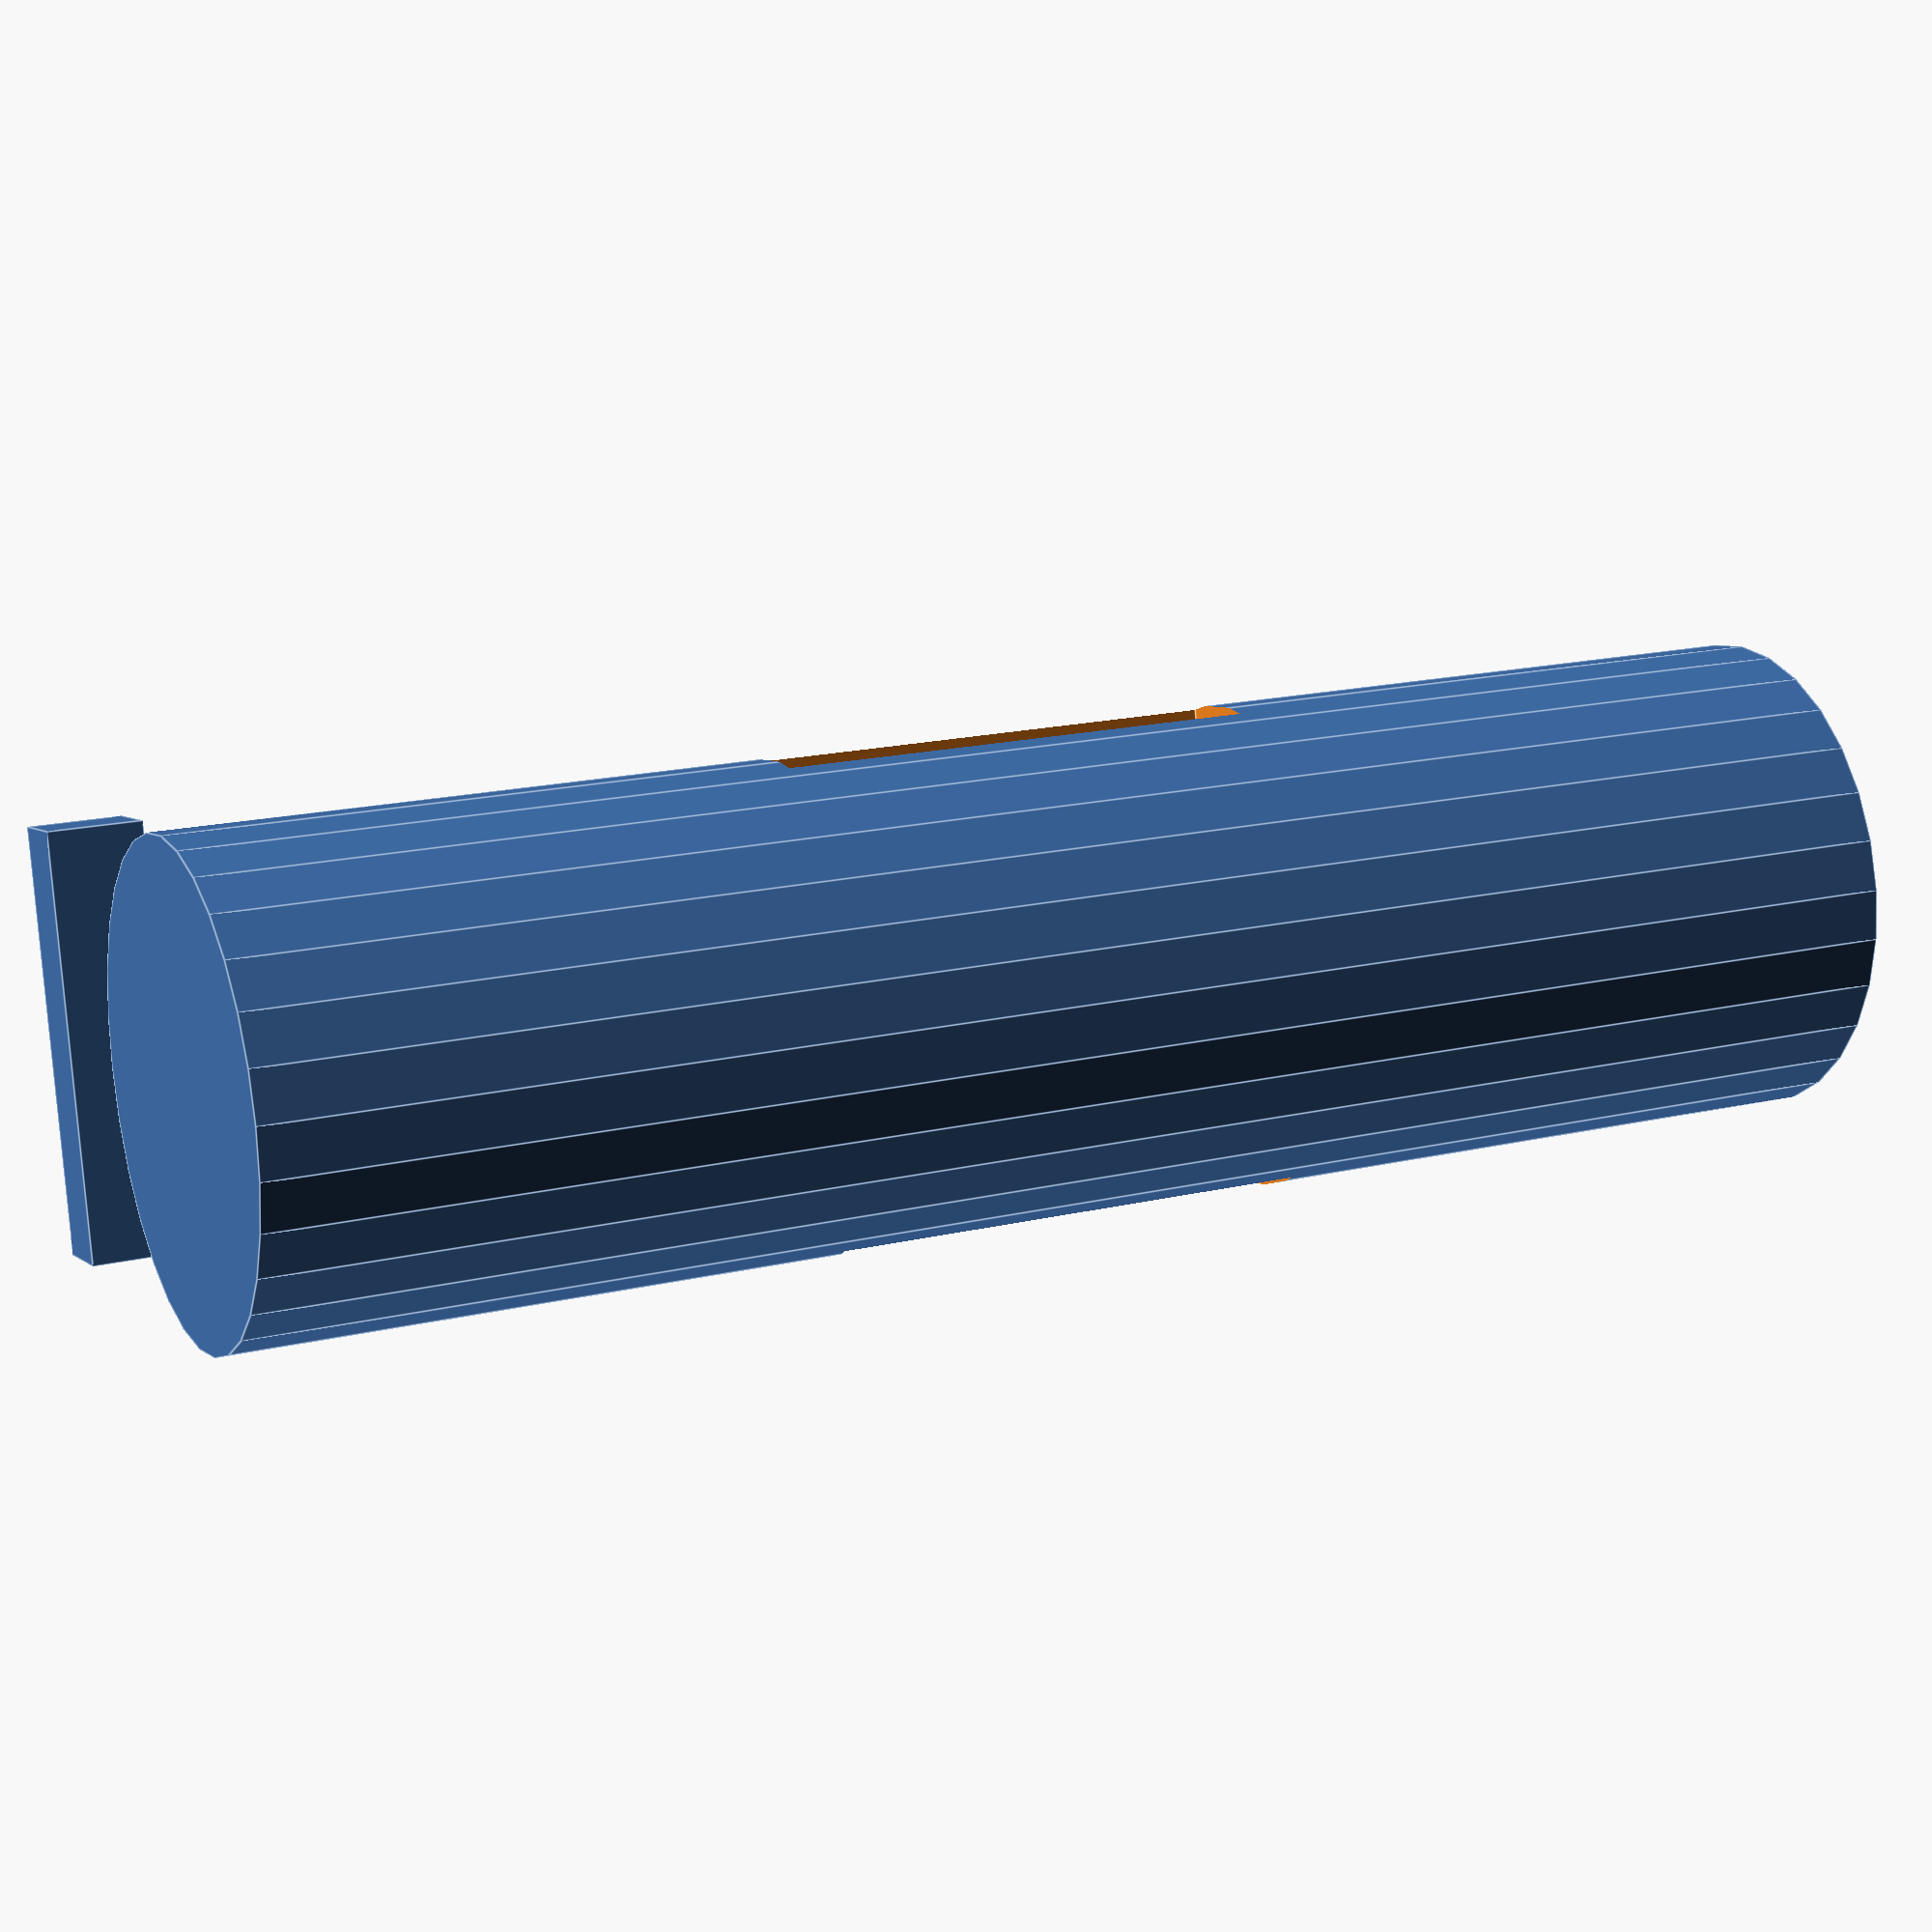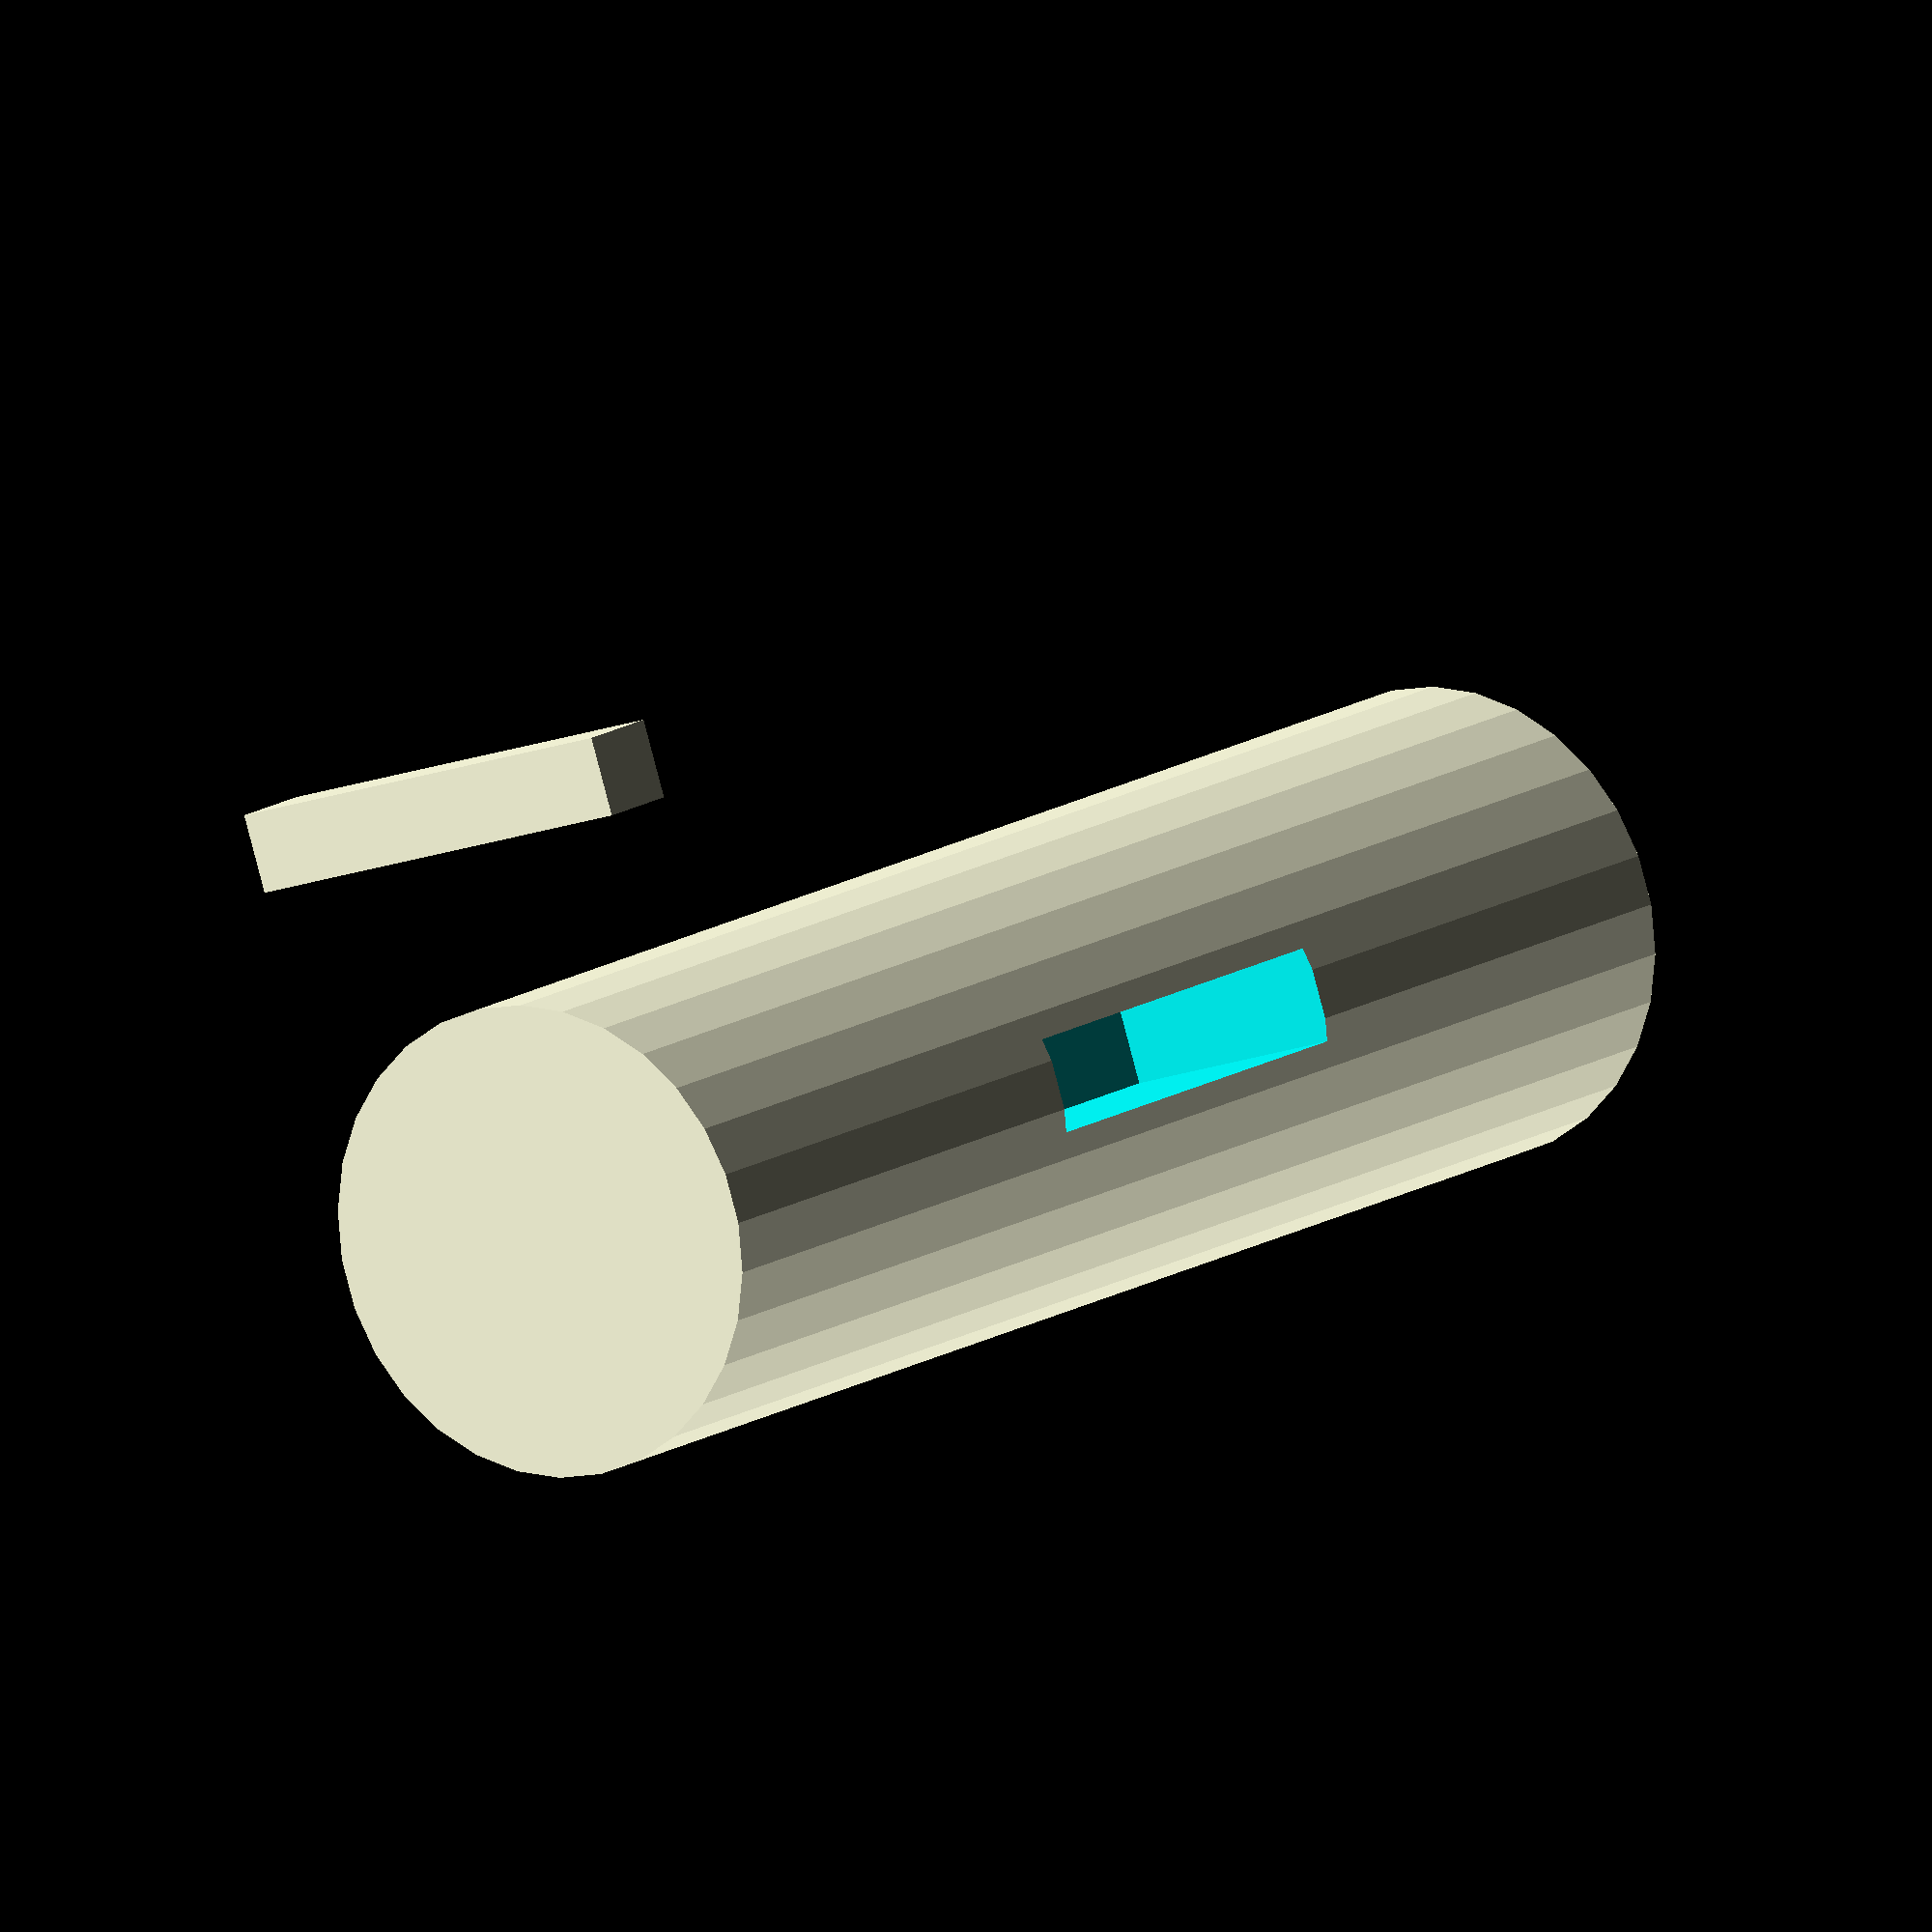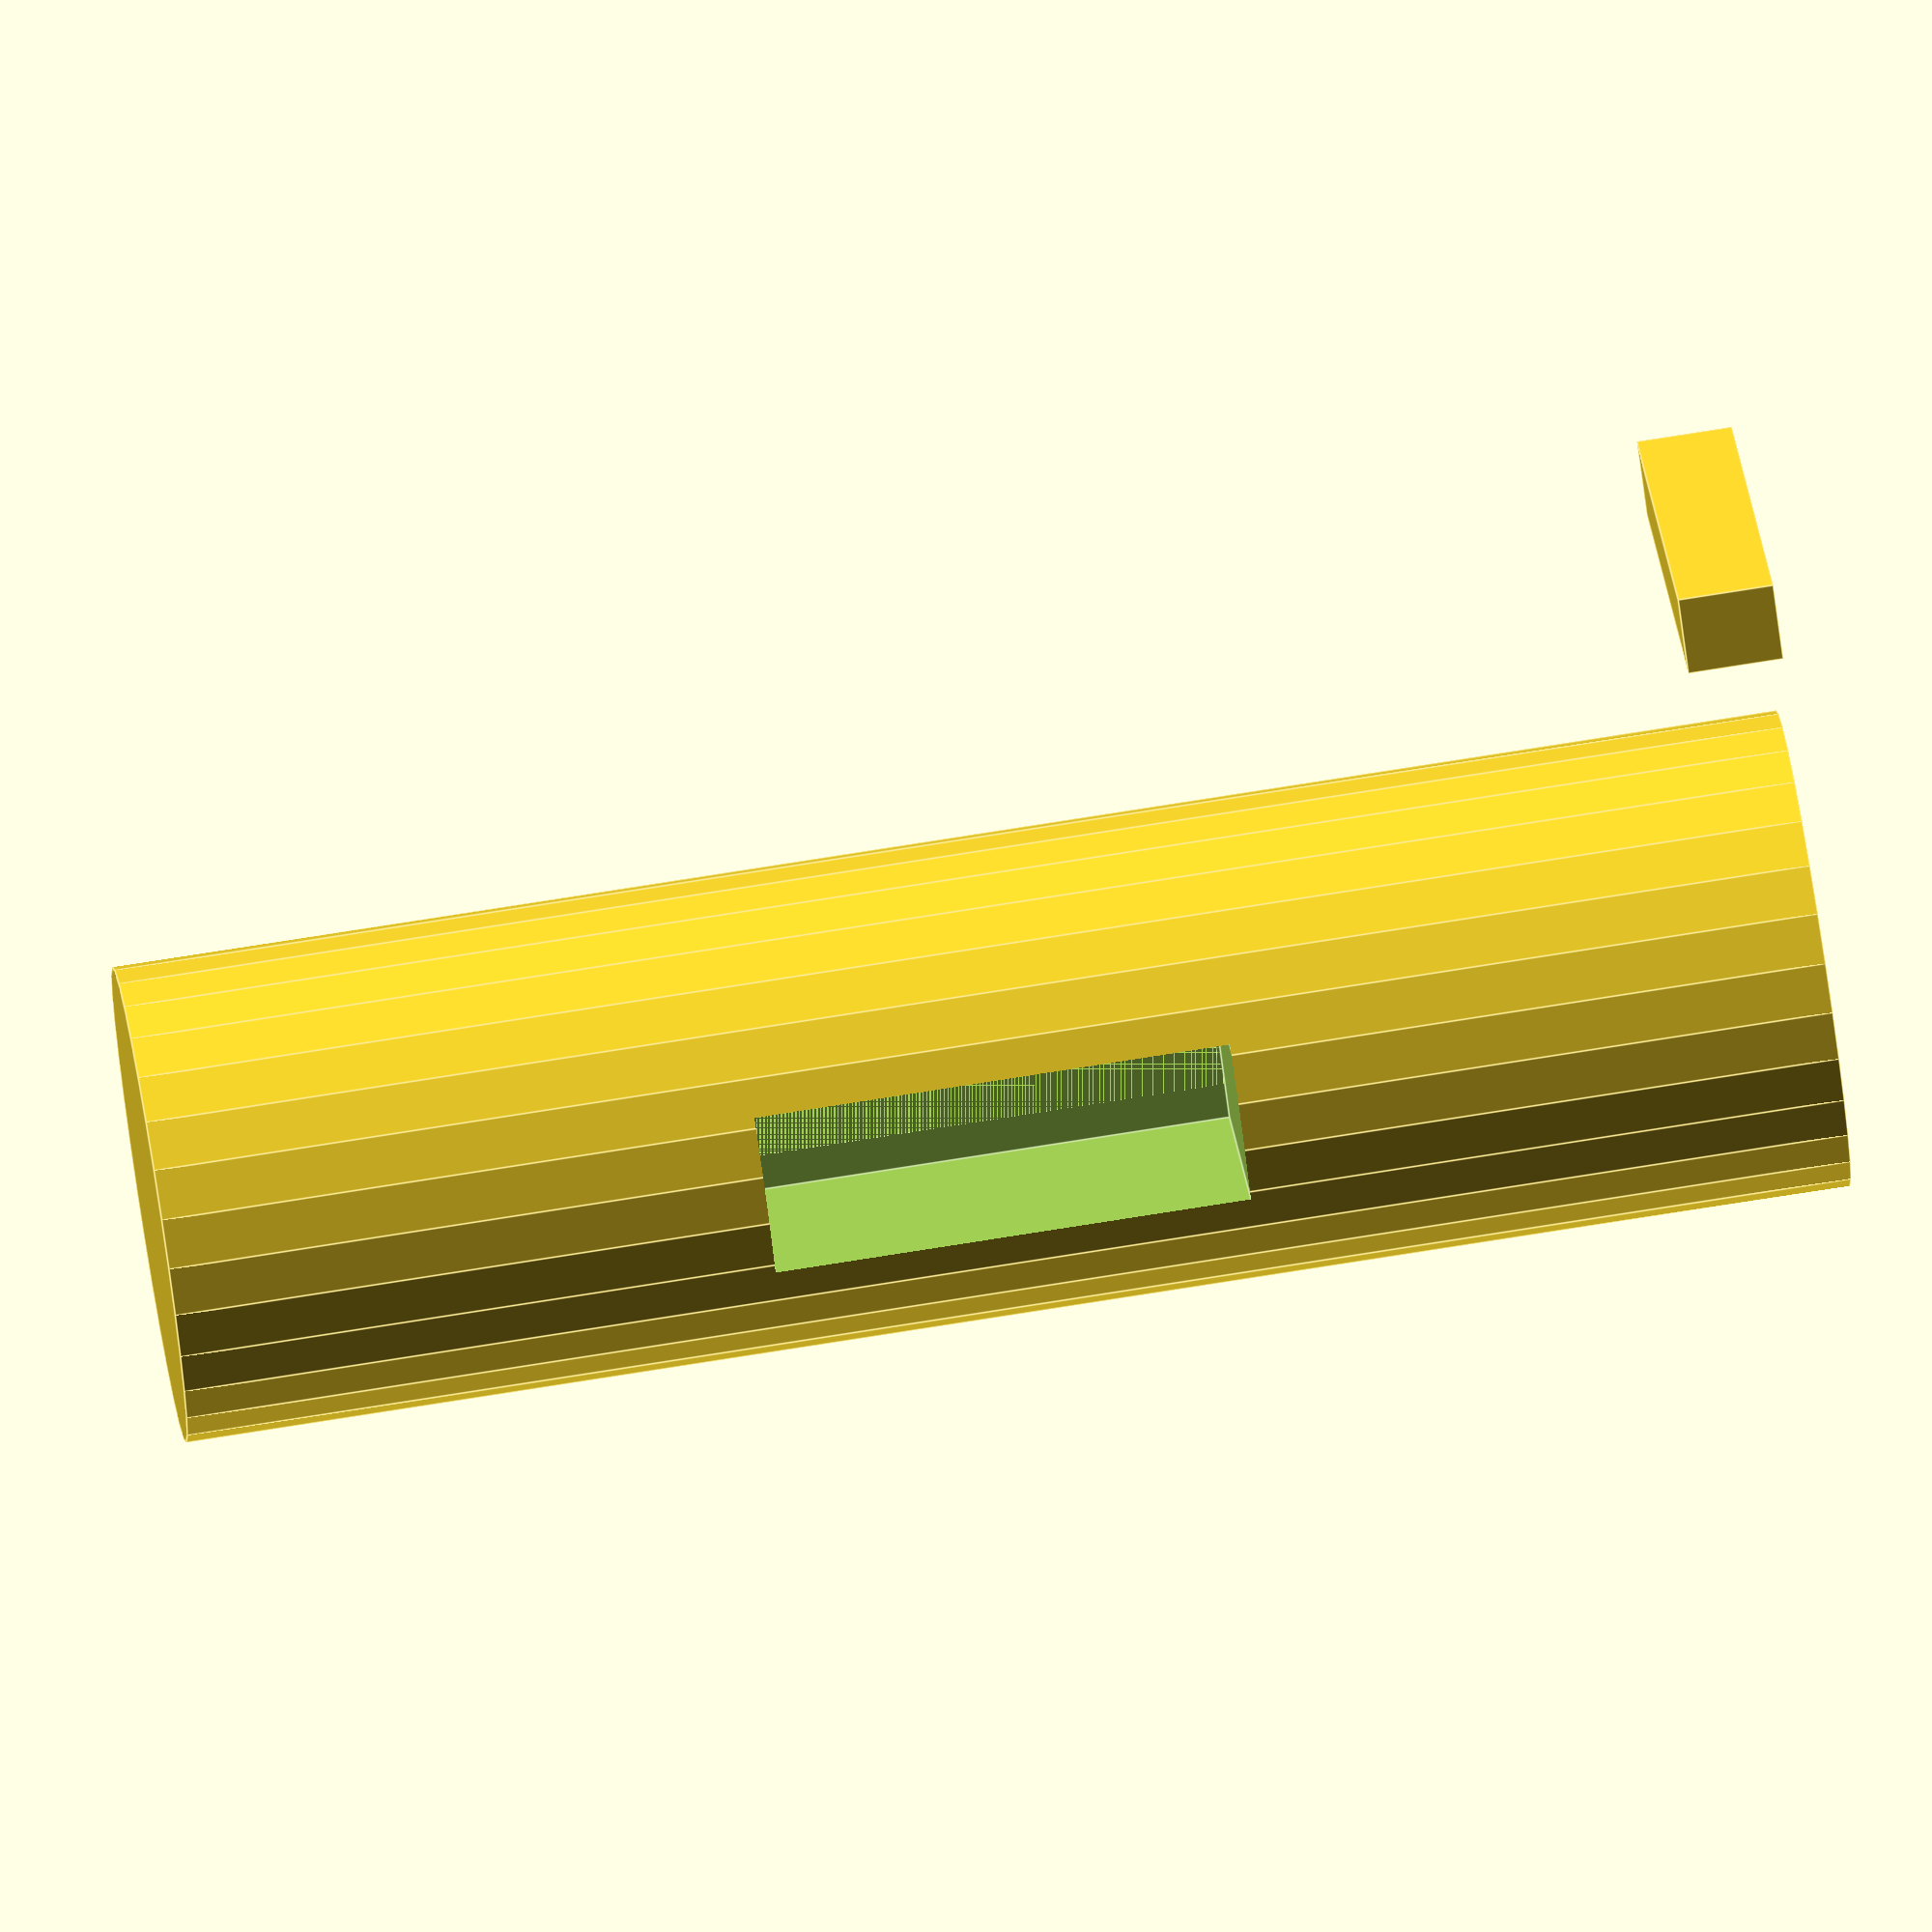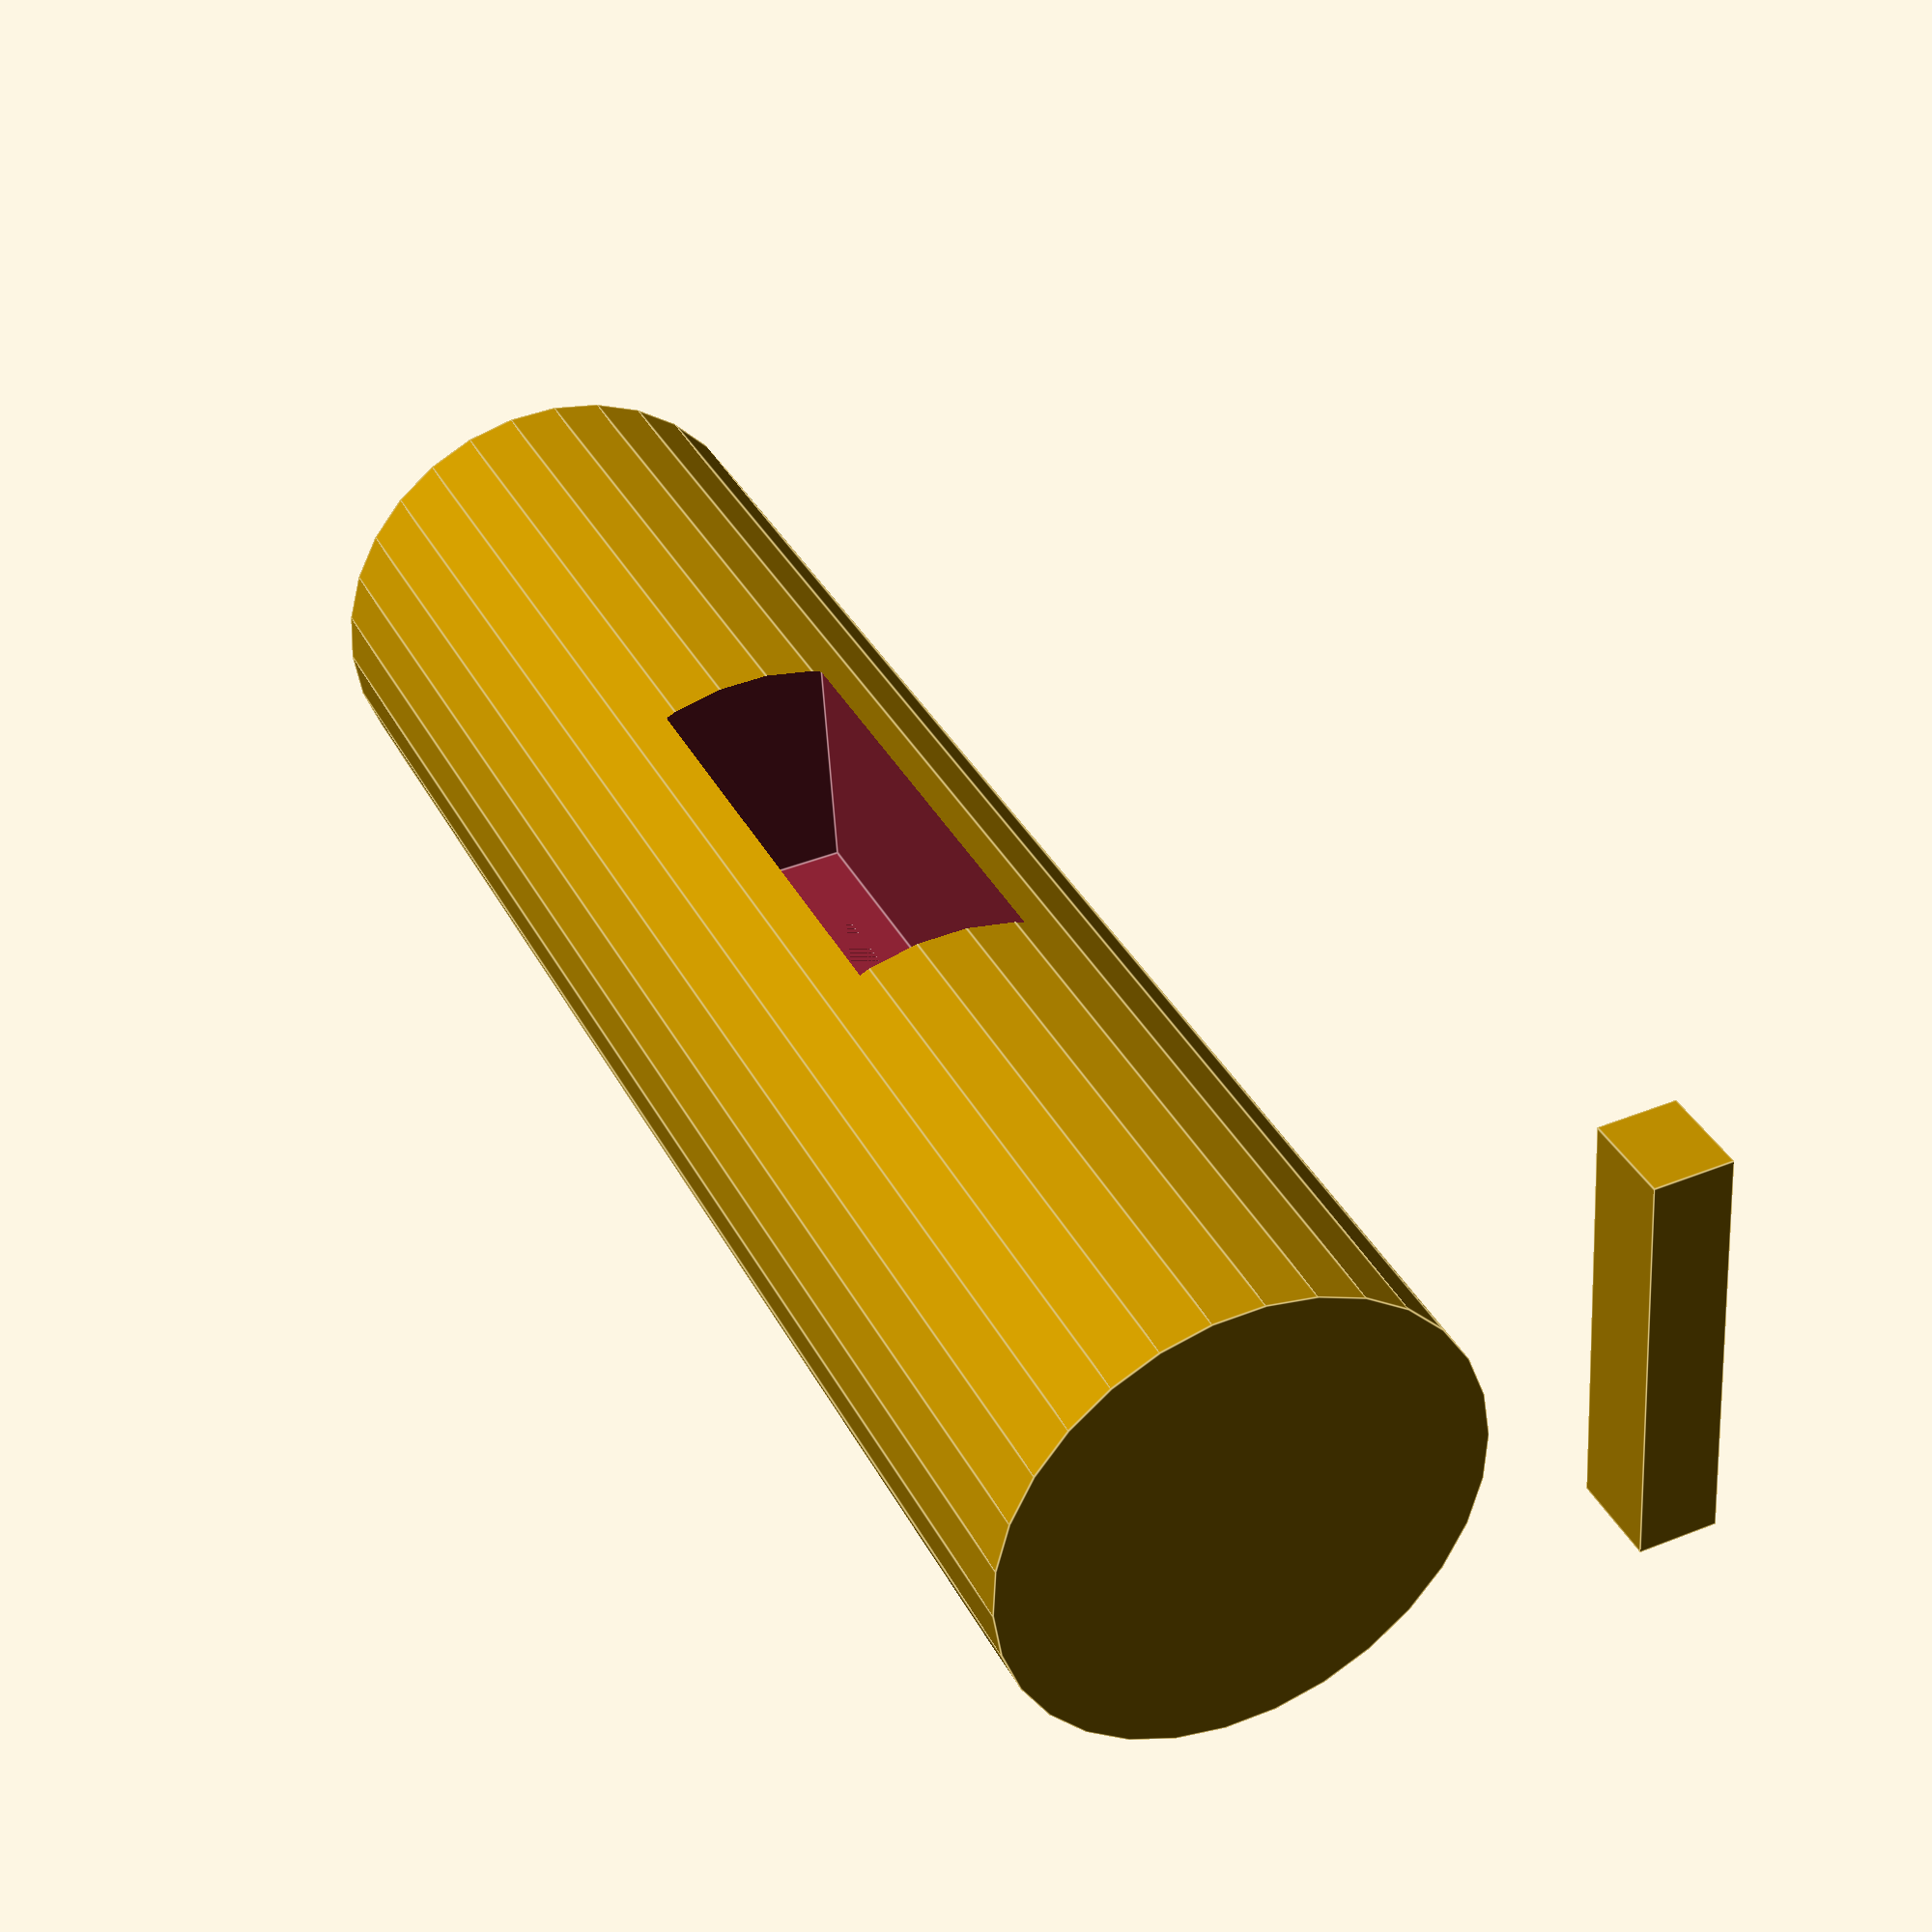
<openscad>
/**************************************************/
/* Crée par: Rom1 - CANEL - https://www.canel.ch  */
/* Date: 17 juillet 2017                          */
/* Liscence: Creative Commons: (BY SA)            */
/*           Attribution - Partage dans les Mêmes */
/*           Conditions 4.0 International.        */
/* Programme: openscad                            */
/* Déscription: Poignée pour un lit Ikea          */
/**************************************************/


/*************/
/* Variables */
/*************/

/* 1: Poignée */
/* 2: Encoche */
/* 0: les 2 pièces */
pieces = 0;

/* Dimention de la poignée */
hauteur = 70;
diametre = 20;

/* Ouverture pour l'encoche */
ouverture_x_min = 4;
ouverture_x_max = 7;
ouverture_z = 20;

/* Type encoche     */
/* 1: rectangulaire */
/* 2: rond          */
enc = 1;

/* Epaisseur de l'encoche */
epaisseur = 4;


/***********/
/* Modules */
/***********/

/* Poignée */
module poignee(){
	difference(){
		cylinder(hauteur, d=diametre);
		translate([-ouverture_x_min/2, 0, hauteur/2-ouverture_z/2]) cube([ouverture_x_min, diametre, ouverture_z]);
		translate([-ouverture_x_max/2, -diametre, hauteur/2-ouverture_z/2]) cube([ouverture_x_max, diametre, ouverture_z]);
	}
}

/* Encoche */
module encoche(){
	if(enc == 1){
		cube([ouverture_z-2, diametre/6, epaisseur]);
	}
	if(enc == 2){
		cylinder(ouverture_z-2, d=epaisseur, $fn=60);
	}
}

/***********************/
/* Programme principal */
/***********************/

if(pieces == 1){
	poignee();
}
if(pieces == 2){
	encoche();
}
if(pieces == 0){
	translate([-diametre/2-5, 0, 0]) poignee();
	translate([5, -(ouverture_z-2)/2, 0]) rotate([0, 0, 90]) encoche();
}
</openscad>
<views>
elev=162.5 azim=190.9 roll=295.1 proj=p view=edges
elev=167.0 azim=107.6 roll=327.2 proj=o view=wireframe
elev=105.4 azim=37.3 roll=99.1 proj=o view=edges
elev=144.3 azim=3.5 roll=24.6 proj=p view=edges
</views>
